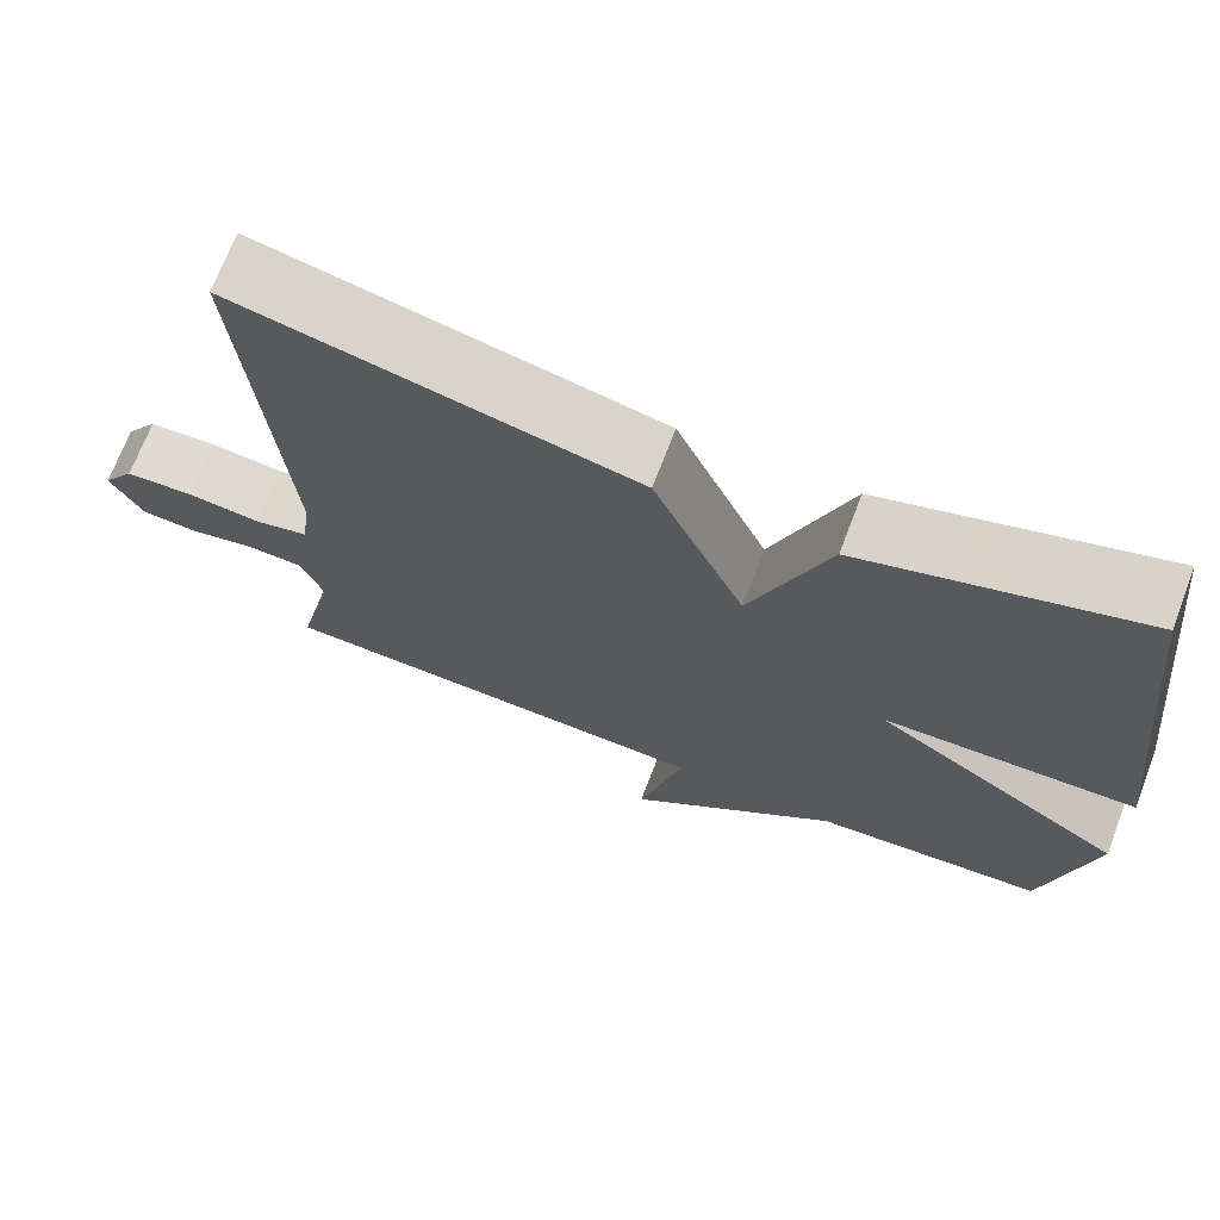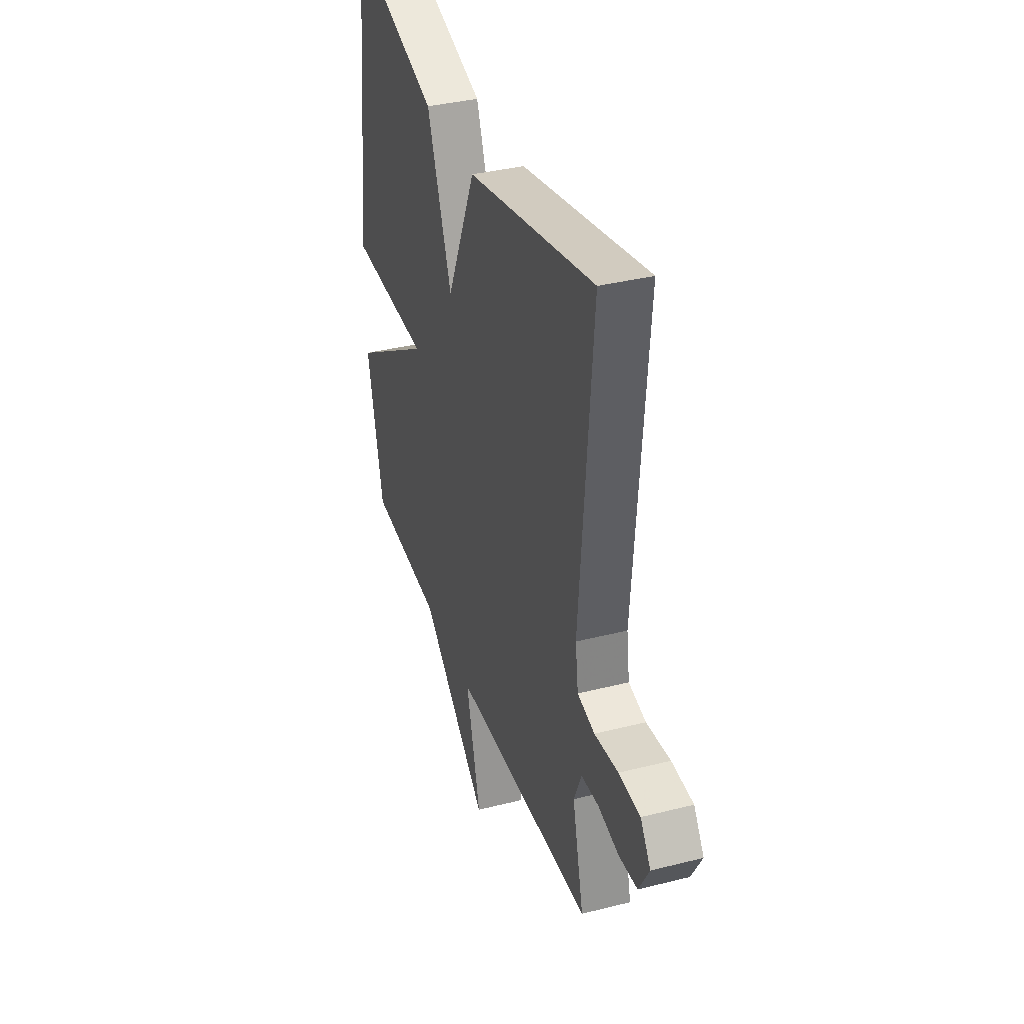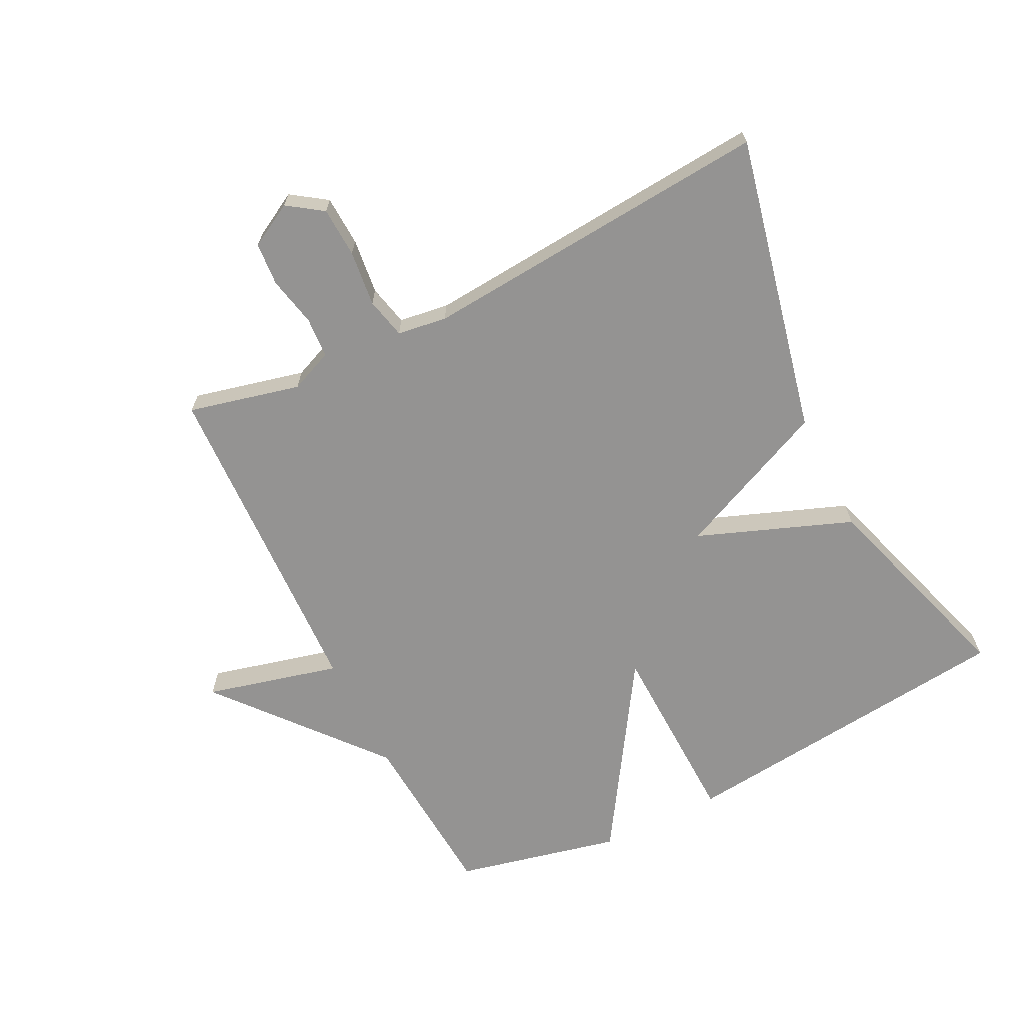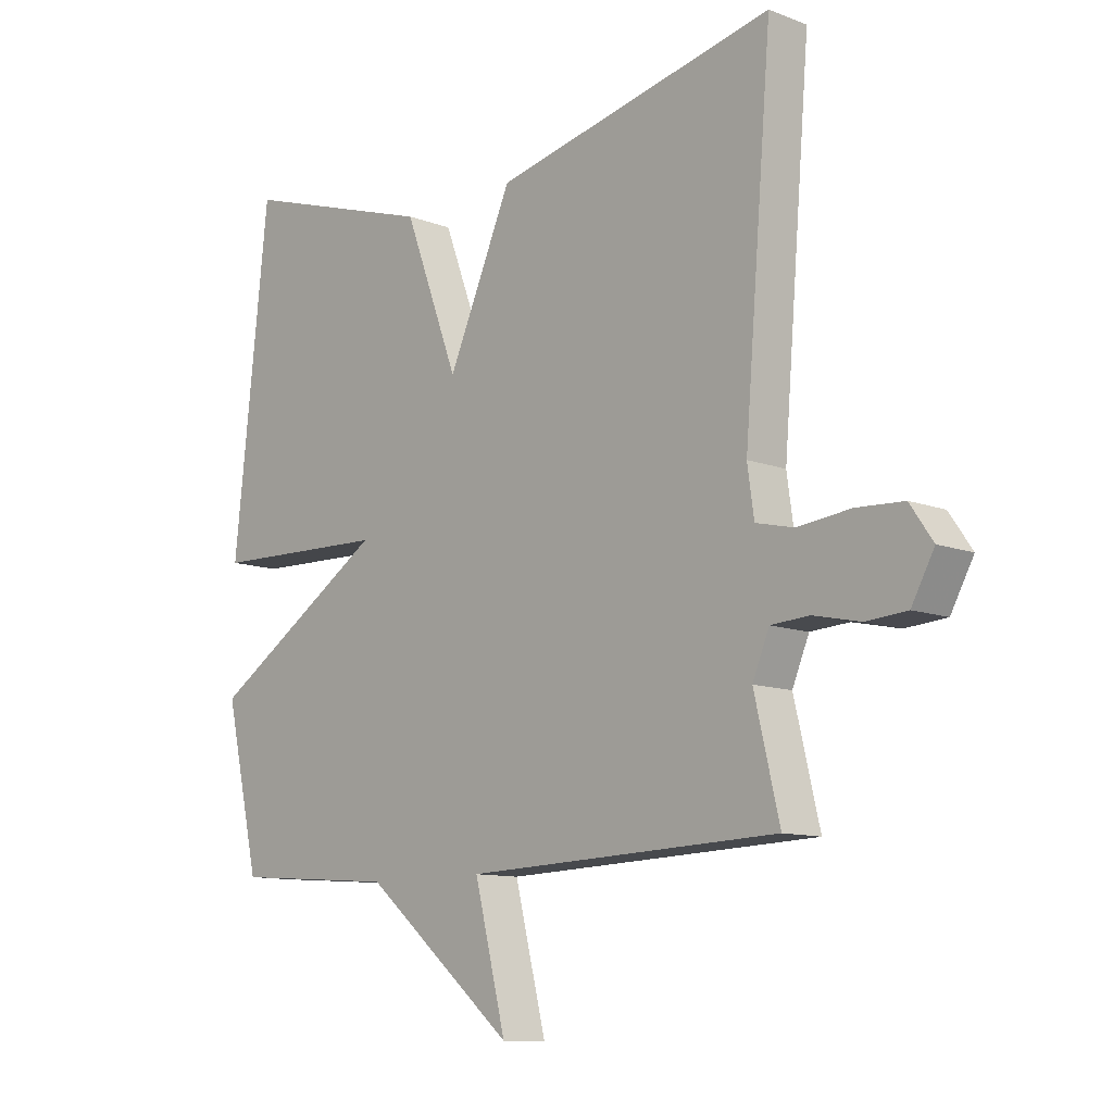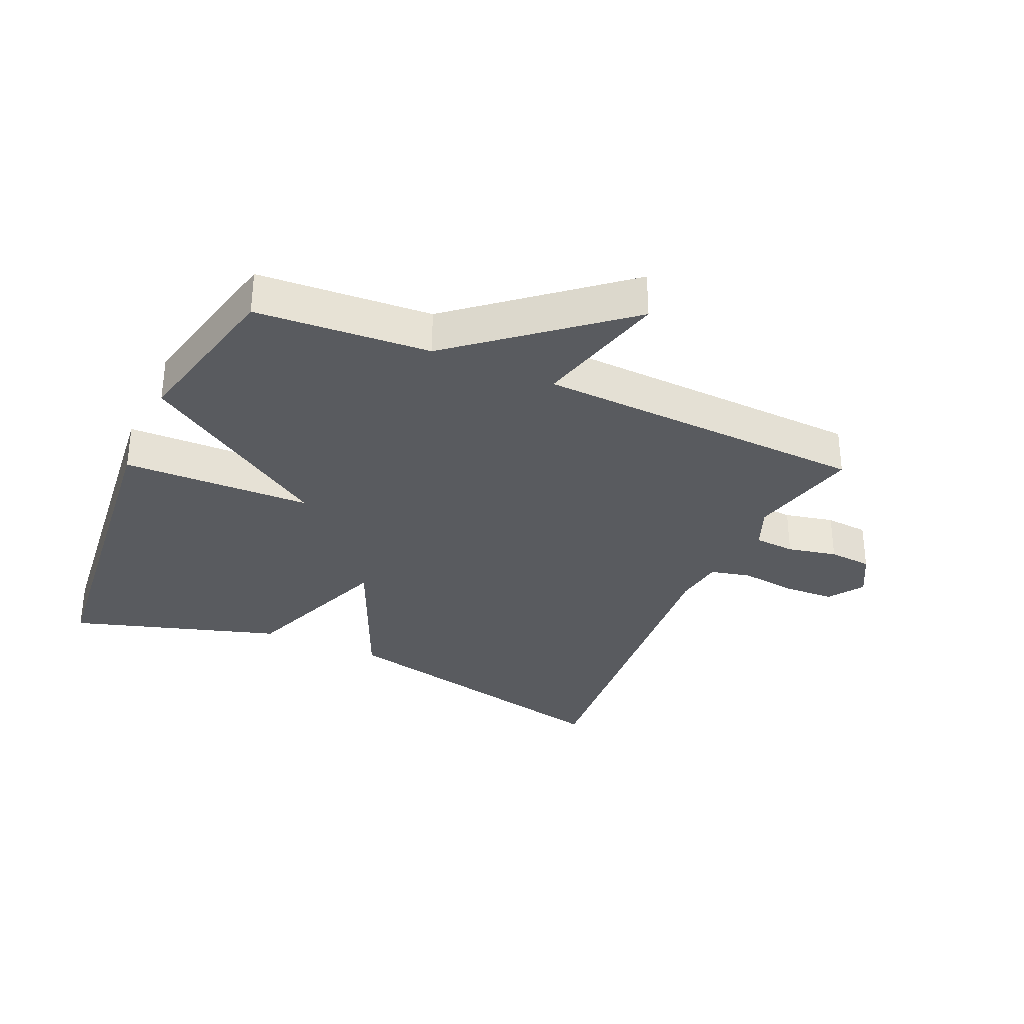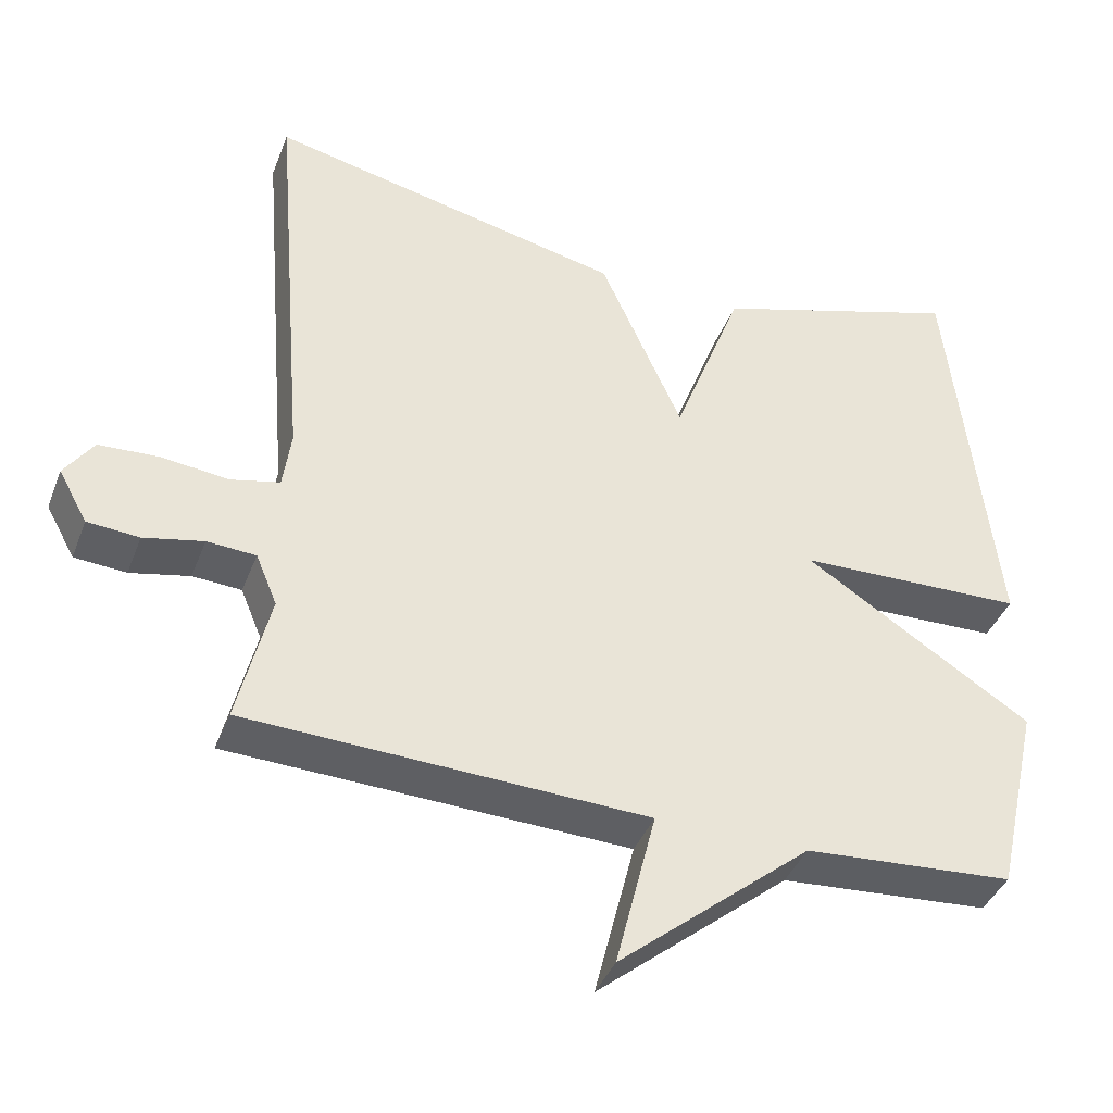
<metadata>
{"format":"obj","ext":"obj","renderer":"f3d","projection":"perspective","resolution":1024,"background":"white","views":[{"elev":70.2,"azim":20.9,"up":"+Z"},{"elev":36.6,"azim":-108.2,"up":"+Z"},{"elev":-66.8,"azim":-63.5,"up":"+Y"},{"elev":-10.8,"azim":-133.4,"up":"+Z"},{"elev":-32.7,"azim":155.8,"up":"+Y"},{"elev":-40.1,"azim":-20.1,"up":"+Z"}]}
</metadata>
<code>
v 0.5 0.07 0.5
v 0.559 0.07 -0.04
v 0.26 0.07 -0.049
v 0.559 0.07 -0.24
v 0.5 0.07 -0.5
v 0.225 0.07 -0.52
v -0.028 0.07 -0.731
v 0.025 0.07 -0.52
v -0.5 0.07 -0.5
v -0.458 0.07 -0.324
v -0.486 0.07 -0.257
v -0.55 0.07 -0.253
v -0.628 0.07 -0.27
v -0.696 0.07 -0.265
v -0.734 0.07 -0.196
v -0.696 0.07 -0.141
v -0.617 0.07 -0.137
v -0.529 0.07 -0.147
v -0.465 0.07 -0.132
v -0.454 0.07 -0.054
v -0.5 0.07 0.5
v -0.029 0.07 0.396
v 0.079 0.07 0.153
v 0.171 0.07 0.396
v 0.5 0 0.5
v 0.559 0 -0.04
v 0.26 0 -0.049
v 0.559 0 -0.24
v 0.5 0 -0.5
v 0.225 0 -0.52
v -0.028 0 -0.731
v 0.025 0 -0.52
v -0.5 0 -0.5
v -0.458 0 -0.324
v -0.486 0 -0.257
v -0.55 0 -0.253
v -0.628 0 -0.27
v -0.696 0 -0.265
v -0.734 0 -0.196
v -0.696 0 -0.141
v -0.617 0 -0.137
v -0.529 0 -0.147
v -0.465 0 -0.132
v -0.454 0 -0.054
v -0.5 0 0.5
v -0.029 0 0.396
v 0.079 0 0.153
v 0.171 0 0.396
f 1 2 3
f 24 1 3
f 23 24 3
f 20 21 22 23
f 19 20 23 3
f 4 5 6
f 3 4 6
f 19 3 6
f 18 19 6
f 16 17 18
f 15 16 18
f 14 15 18
f 13 14 18
f 12 13 18
f 11 12 18
f 10 11 18 6
f 8 9 10 6
f 6 7 8
f 27 26 25
f 27 25 48
f 27 48 47
f 47 46 45 44
f 27 47 44 43
f 30 29 28
f 30 28 27
f 30 27 43
f 30 43 42
f 42 41 40
f 42 40 39
f 42 39 38
f 42 38 37
f 42 37 36
f 42 36 35
f 30 42 35 34
f 30 34 33 32
f 32 31 30
f 1 25 26 2
f 2 26 27 3
f 3 27 28 4
f 4 28 29 5
f 5 29 30 6
f 6 30 31 7
f 7 31 32 8
f 8 32 33 9
f 9 33 34 10
f 10 34 35 11
f 11 35 36 12
f 12 36 37 13
f 13 37 38 14
f 14 38 39 15
f 15 39 40 16
f 16 40 41 17
f 17 41 42 18
f 18 42 43 19
f 19 43 44 20
f 20 44 45 21
f 21 45 46 22
f 22 46 47 23
f 23 47 48 24
f 24 48 25 1

</code>
